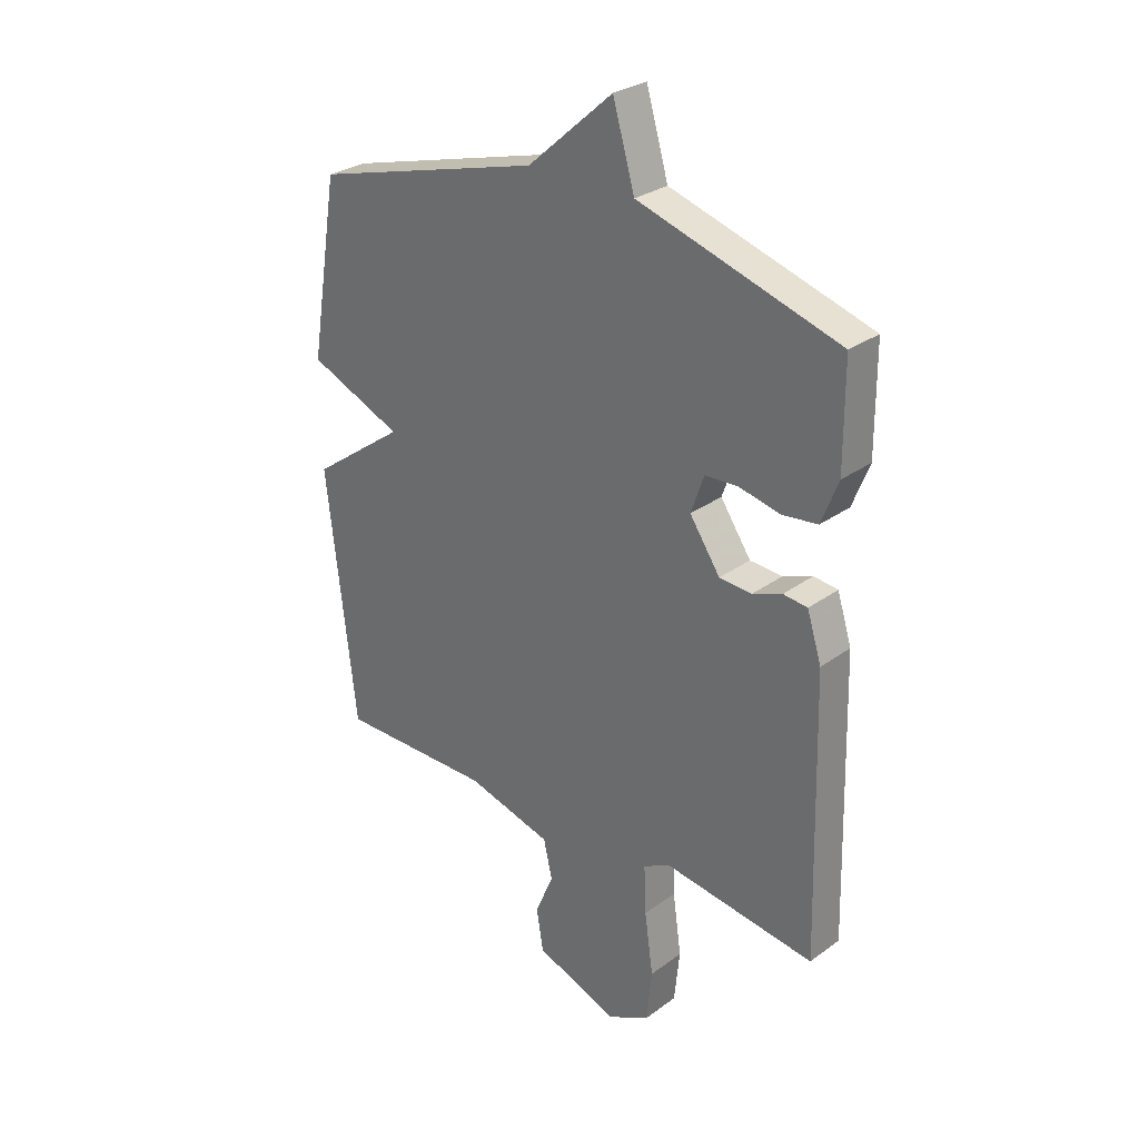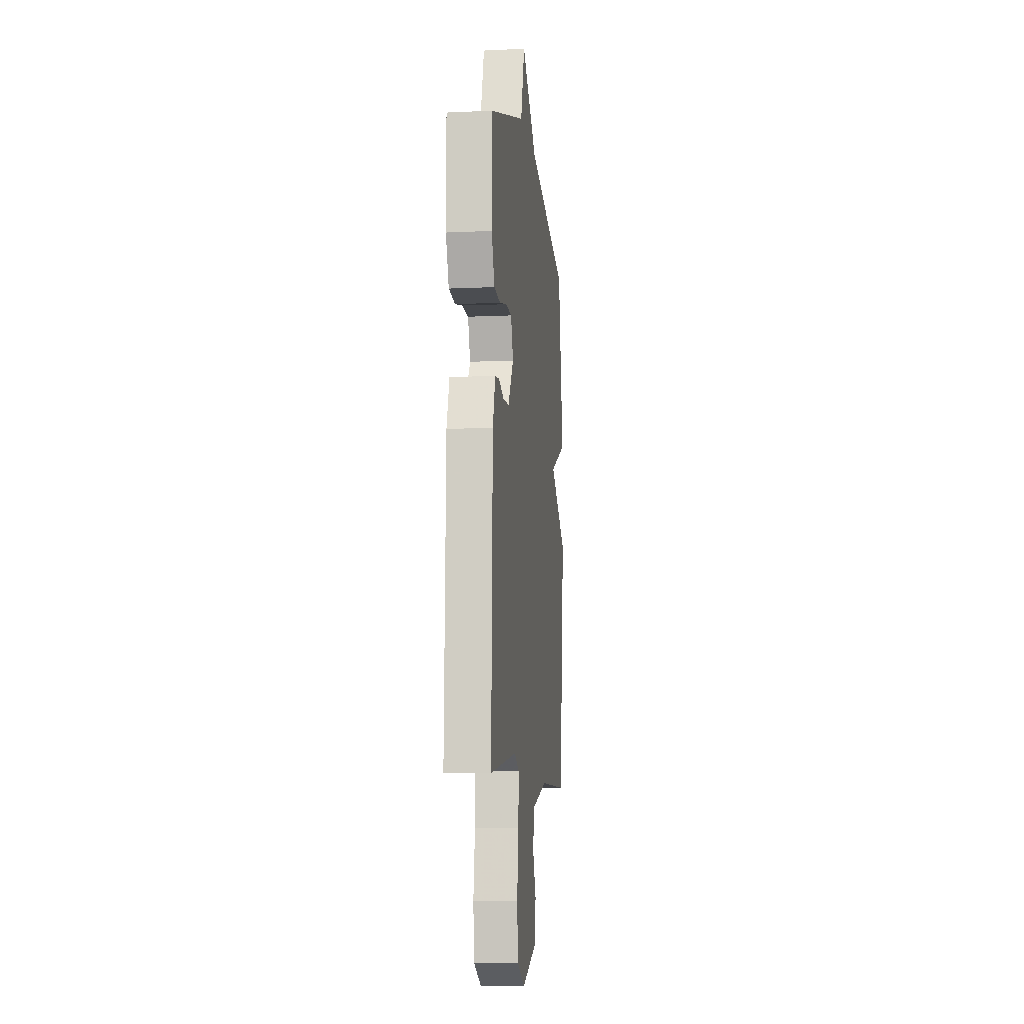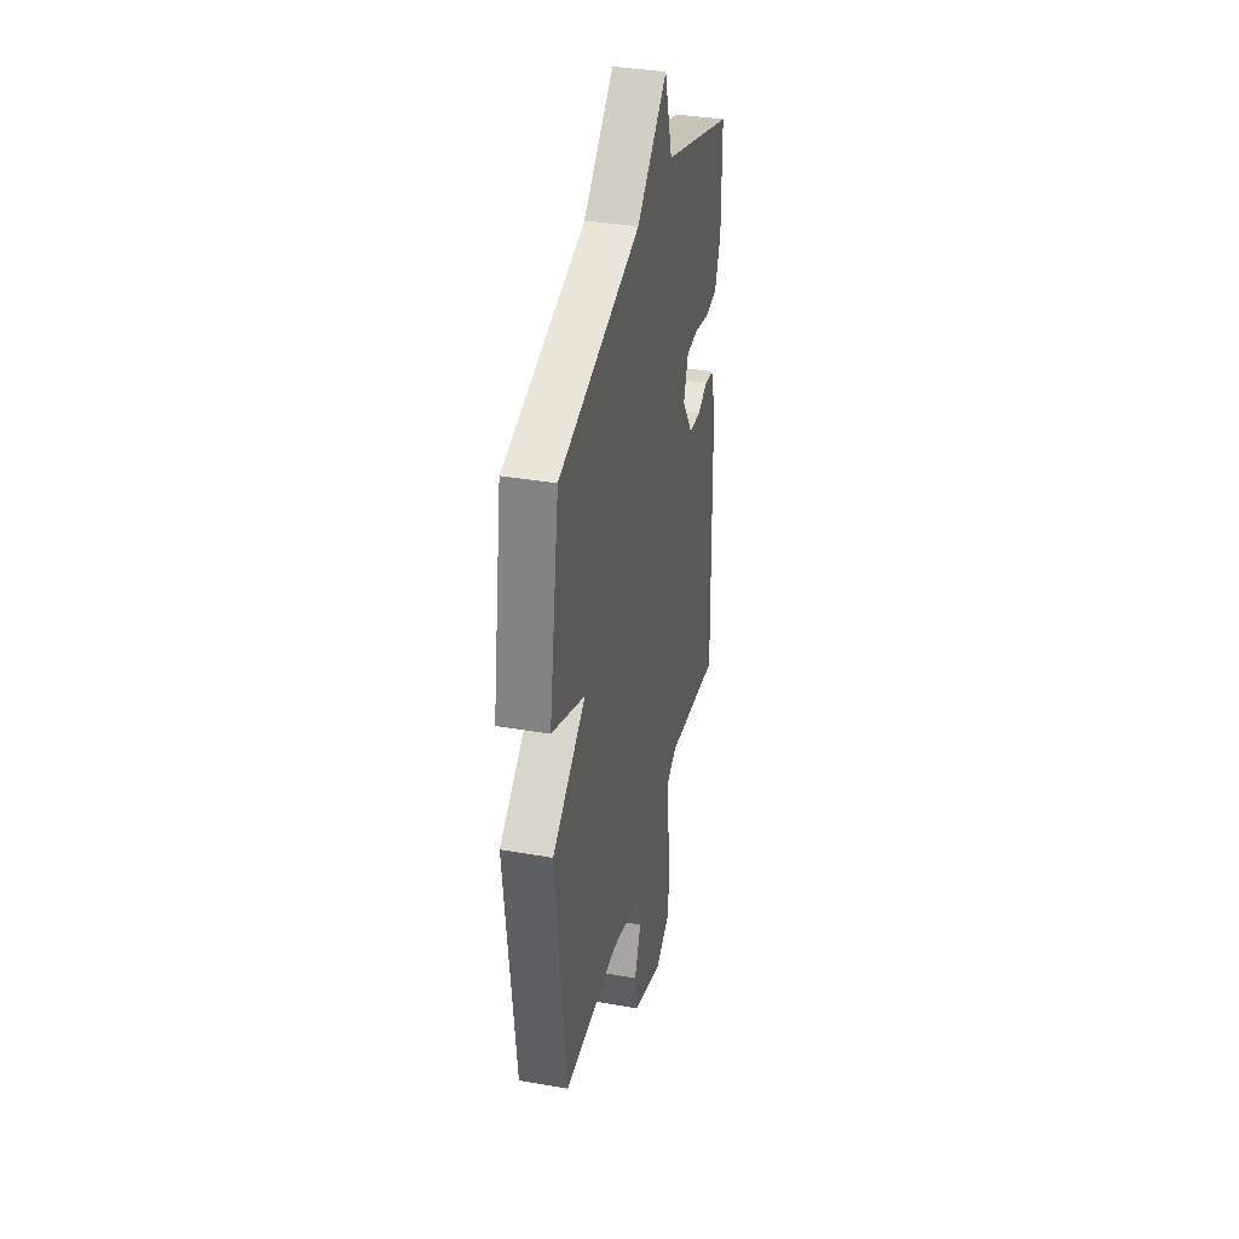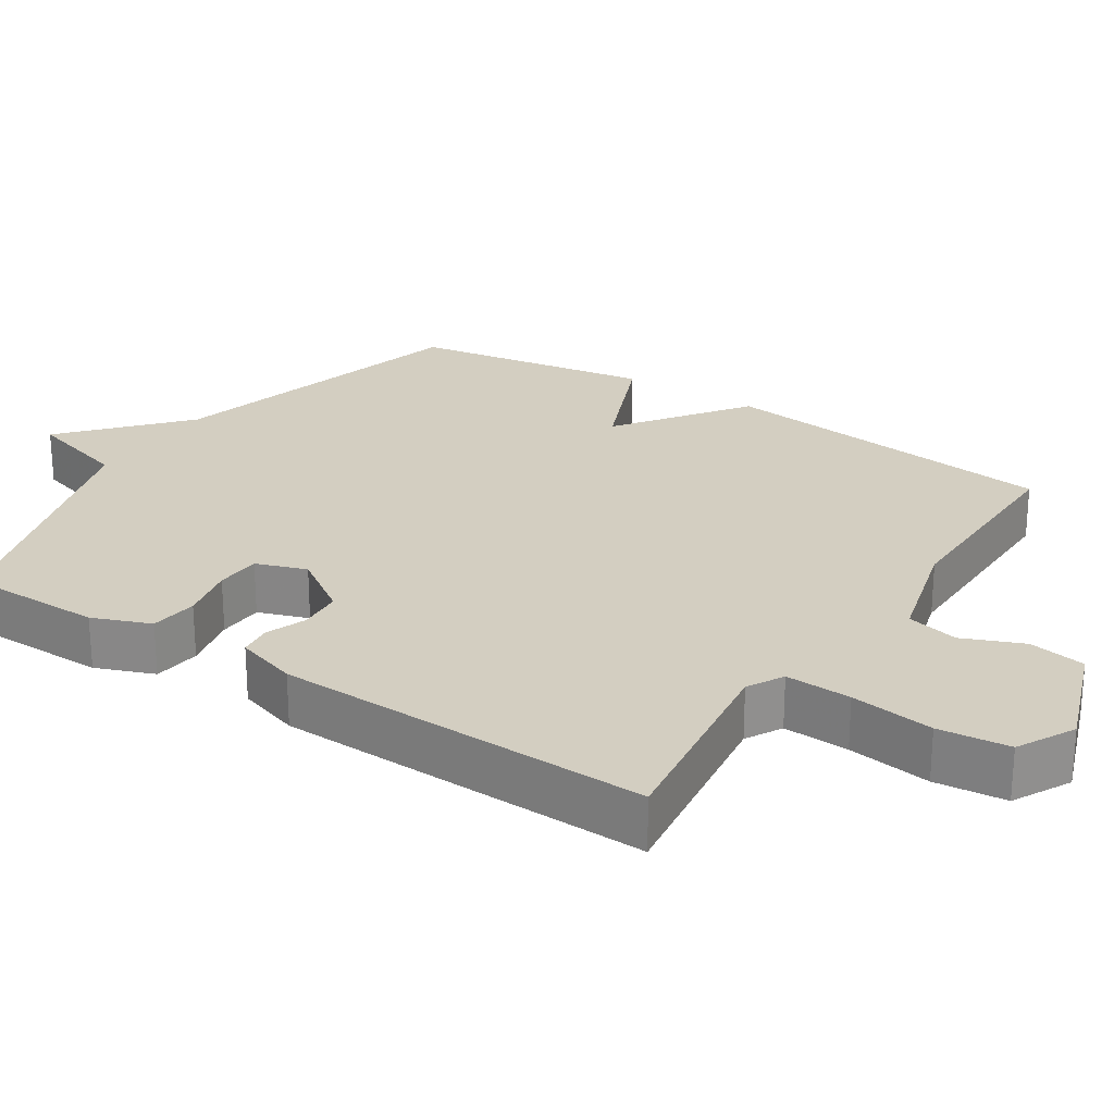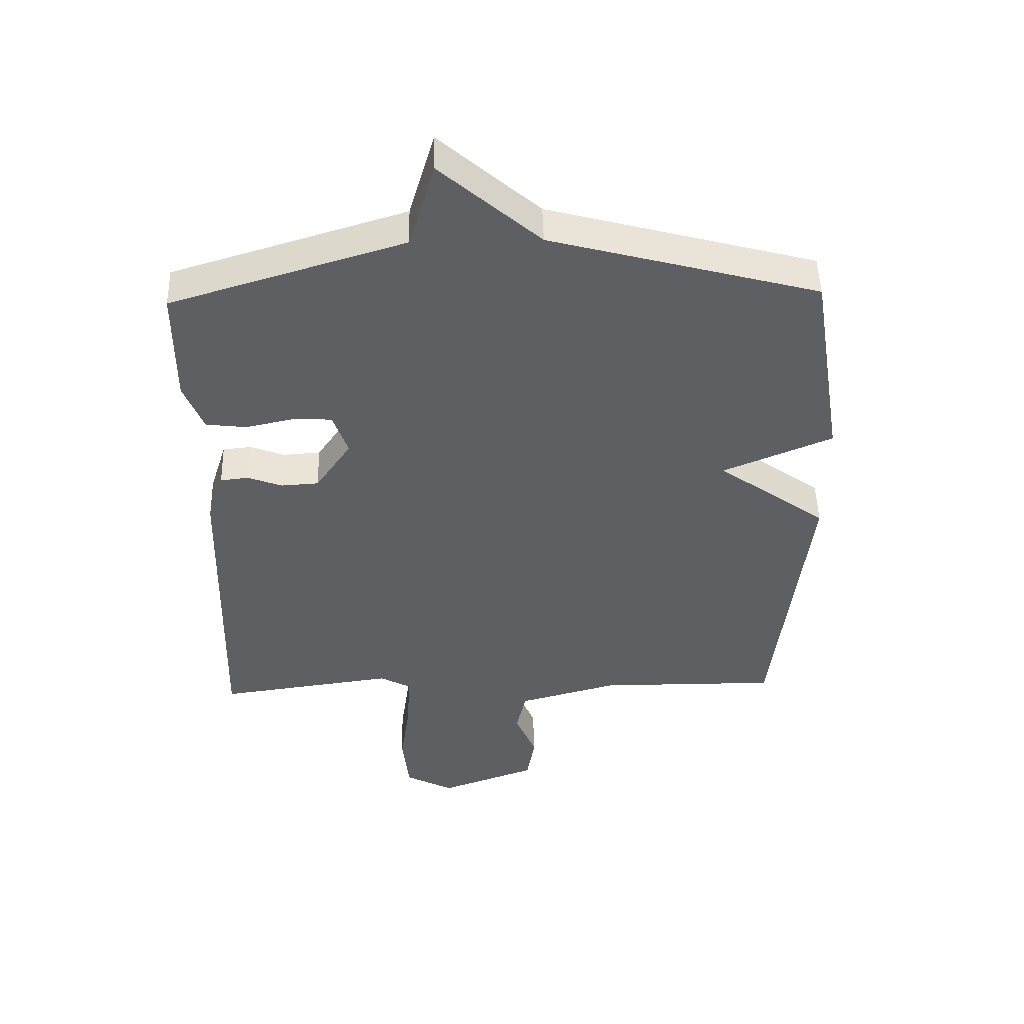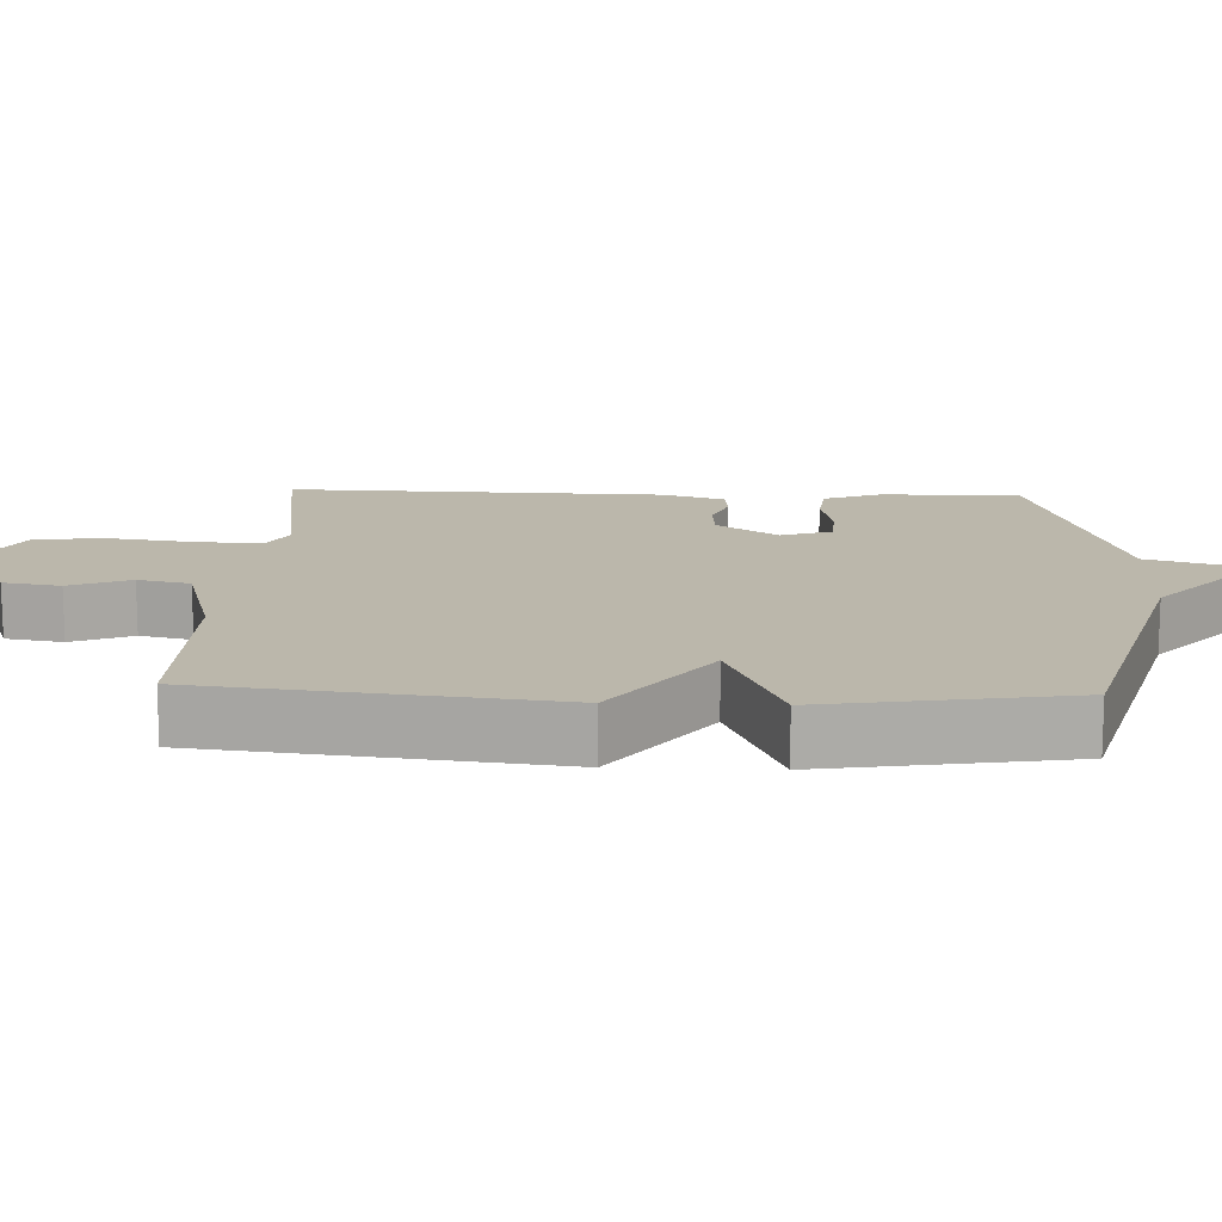
<metadata>
{"format":"obj","ext":"obj","renderer":"f3d","projection":"perspective","resolution":1024,"background":"white","views":[{"elev":28.8,"azim":42.8,"up":"+Z"},{"elev":-8.6,"azim":97.1,"up":"+Z"},{"elev":36.1,"azim":-77.1,"up":"+Z"},{"elev":25.1,"azim":123.1,"up":"+Y"},{"elev":48.8,"azim":178.5,"up":"+Z"},{"elev":14.2,"azim":-87.6,"up":"+Y"}]}
</metadata>
<code>
v -0.5 0.07 0.5
v -0.073 0.07 0.615
v 0.086 0.07 0.755
v 0.127 0.07 0.615
v 0.5 0.07 0.5
v 0.501 0.07 0.311
v 0.47 0.07 0.232
v 0.405 0.07 0.224
v 0.328 0.07 0.241
v 0.266 0.07 0.238
v 0.242 0.07 0.169
v 0.299 0.07 0.085
v 0.359 0.07 0.081
v 0.414 0.07 0.102
v 0.459 0.07 0.097
v 0.486 0.07 0.012
v 0.5 0.07 -0.5
v 0.217 0.07 -0.461
v 0.168 0.07 -0.488
v 0.172 0.07 -0.578
v 0.188 0.07 -0.692
v 0.178 0.07 -0.789
v 0.1 0.07 -0.83
v -0.056 0.07 -0.773
v -0.069 0.07 -0.695
v -0.035 0.07 -0.613
v -0.051 0.07 -0.542
v -0.211 0.07 -0.498
v -0.5 0.07 -0.5
v -0.554 0.07 -0.029
v -0.379 0.07 0.097
v -0.554 0.07 0.171
v -0.5 0 0.5
v -0.073 0 0.615
v 0.086 0 0.755
v 0.127 0 0.615
v 0.5 0 0.5
v 0.501 0 0.311
v 0.47 0 0.232
v 0.405 0 0.224
v 0.328 0 0.241
v 0.266 0 0.238
v 0.242 0 0.169
v 0.299 0 0.085
v 0.359 0 0.081
v 0.414 0 0.102
v 0.459 0 0.097
v 0.486 0 0.012
v 0.5 0 -0.5
v 0.217 0 -0.461
v 0.168 0 -0.488
v 0.172 0 -0.578
v 0.188 0 -0.692
v 0.178 0 -0.789
v 0.1 0 -0.83
v -0.056 0 -0.773
v -0.069 0 -0.695
v -0.035 0 -0.613
v -0.051 0 -0.542
v -0.211 0 -0.498
v -0.5 0 -0.5
v -0.554 0 -0.029
v -0.379 0 0.097
v -0.554 0 0.171
f 31 32 1 2
f 28 29 30 31
f 2 3 4
f 31 2 4
f 28 31 4
f 27 28 4
f 26 27 4
f 24 25 26
f 23 24 26
f 22 23 26
f 21 22 26
f 20 21 26
f 19 20 26
f 19 26 4
f 18 19 4
f 16 17 18
f 15 16 18
f 14 15 18
f 13 14 18
f 12 13 18
f 11 12 18
f 11 18 4
f 10 11 4
f 4 5 6
f 10 4 6
f 9 10 6
f 6 7 8 9
f 34 33 64 63
f 63 62 61 60
f 36 35 34
f 36 34 63
f 36 63 60
f 36 60 59
f 36 59 58
f 58 57 56
f 58 56 55
f 58 55 54
f 58 54 53
f 58 53 52
f 58 52 51
f 36 58 51
f 36 51 50
f 50 49 48
f 50 48 47
f 50 47 46
f 50 46 45
f 50 45 44
f 50 44 43
f 36 50 43
f 36 43 42
f 38 37 36
f 38 36 42
f 38 42 41
f 41 40 39 38
f 1 33 34 2
f 2 34 35 3
f 3 35 36 4
f 4 36 37 5
f 5 37 38 6
f 6 38 39 7
f 7 39 40 8
f 8 40 41 9
f 9 41 42 10
f 10 42 43 11
f 11 43 44 12
f 12 44 45 13
f 13 45 46 14
f 14 46 47 15
f 15 47 48 16
f 16 48 49 17
f 17 49 50 18
f 18 50 51 19
f 19 51 52 20
f 20 52 53 21
f 21 53 54 22
f 22 54 55 23
f 23 55 56 24
f 24 56 57 25
f 25 57 58 26
f 26 58 59 27
f 27 59 60 28
f 28 60 61 29
f 29 61 62 30
f 30 62 63 31
f 31 63 64 32
f 32 64 33 1

</code>
